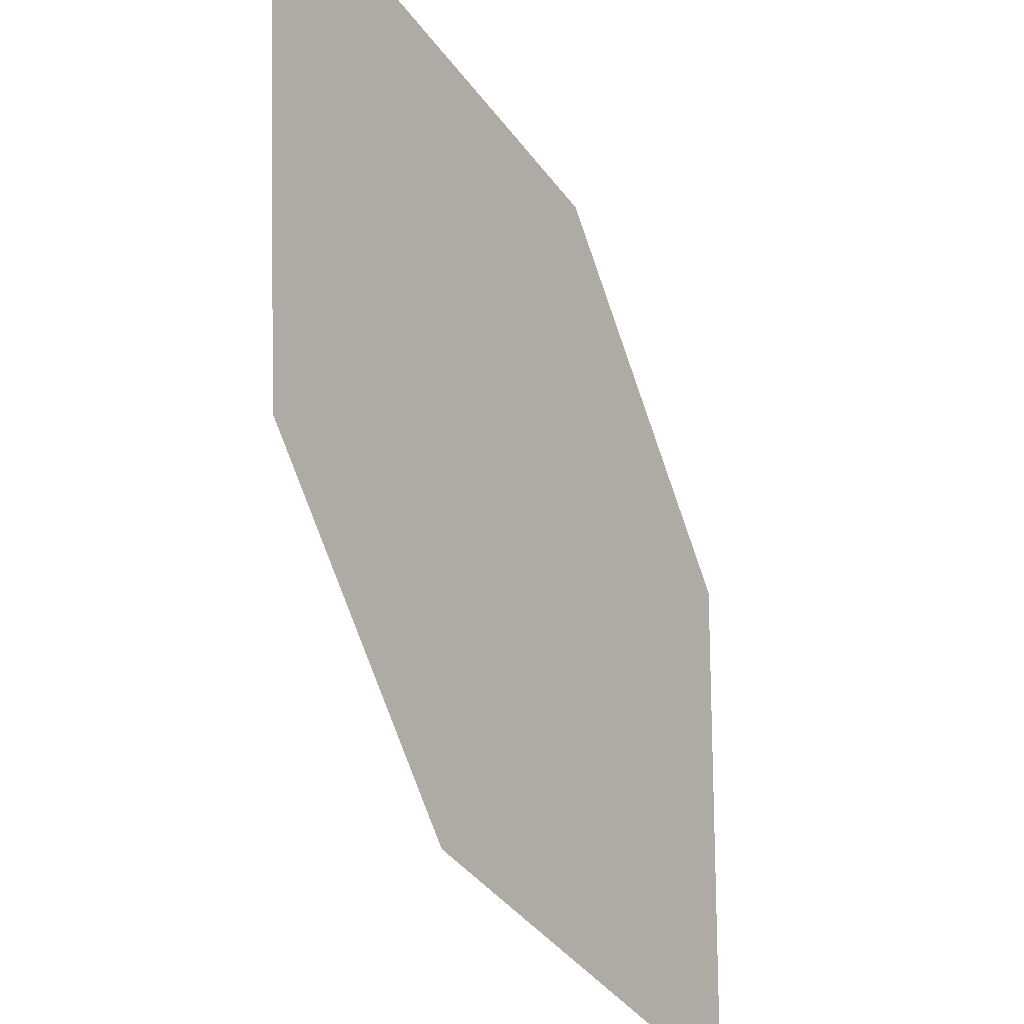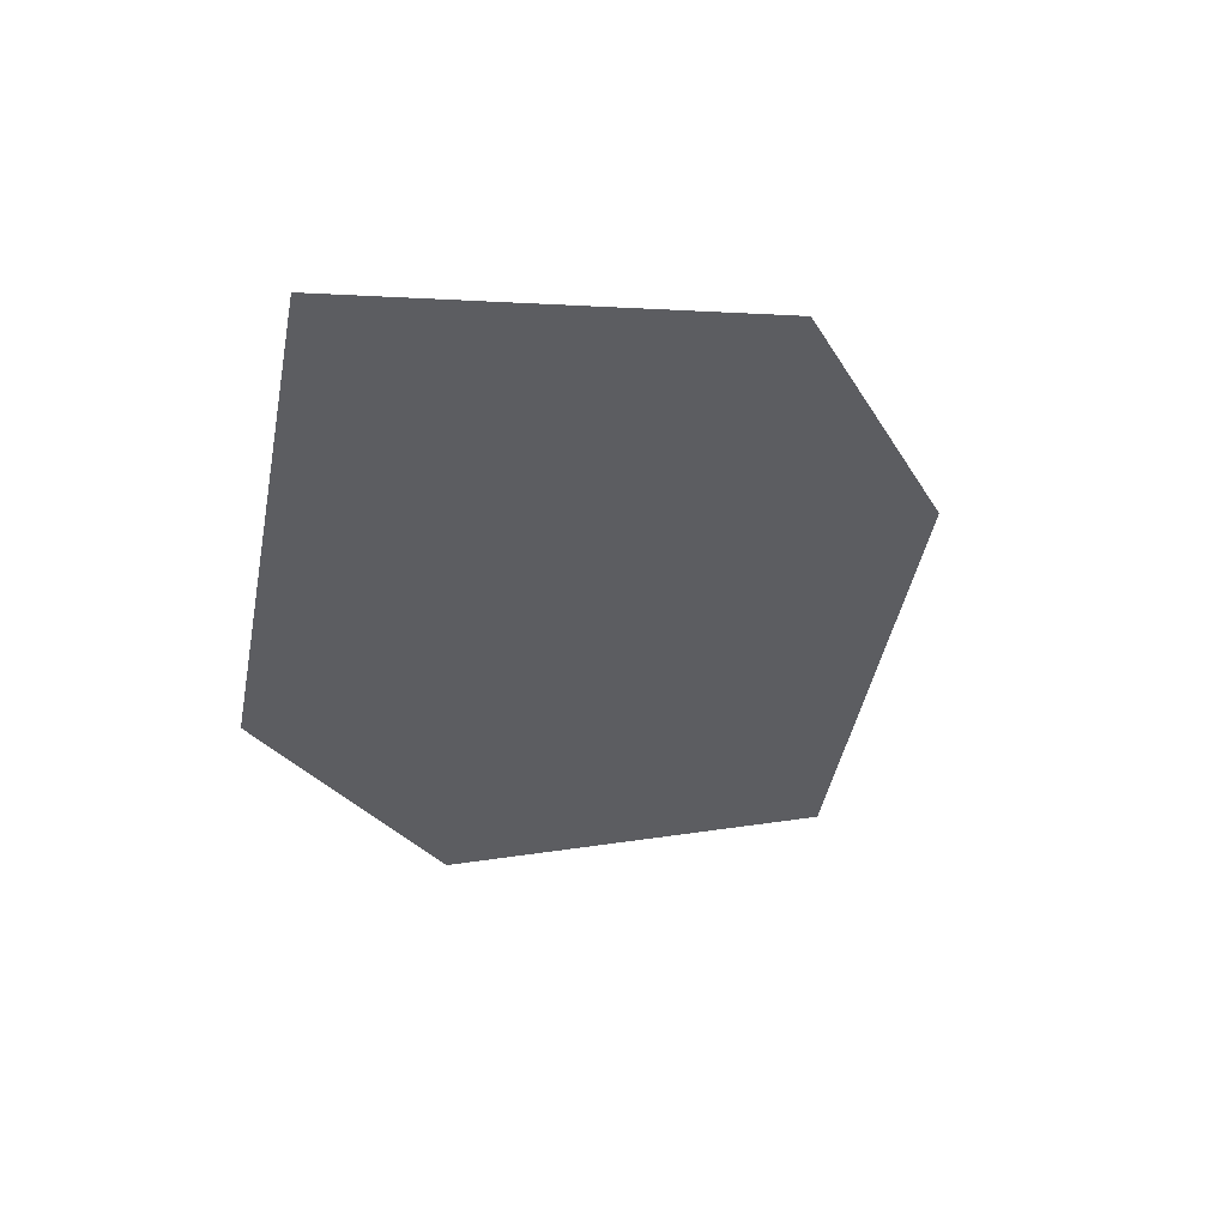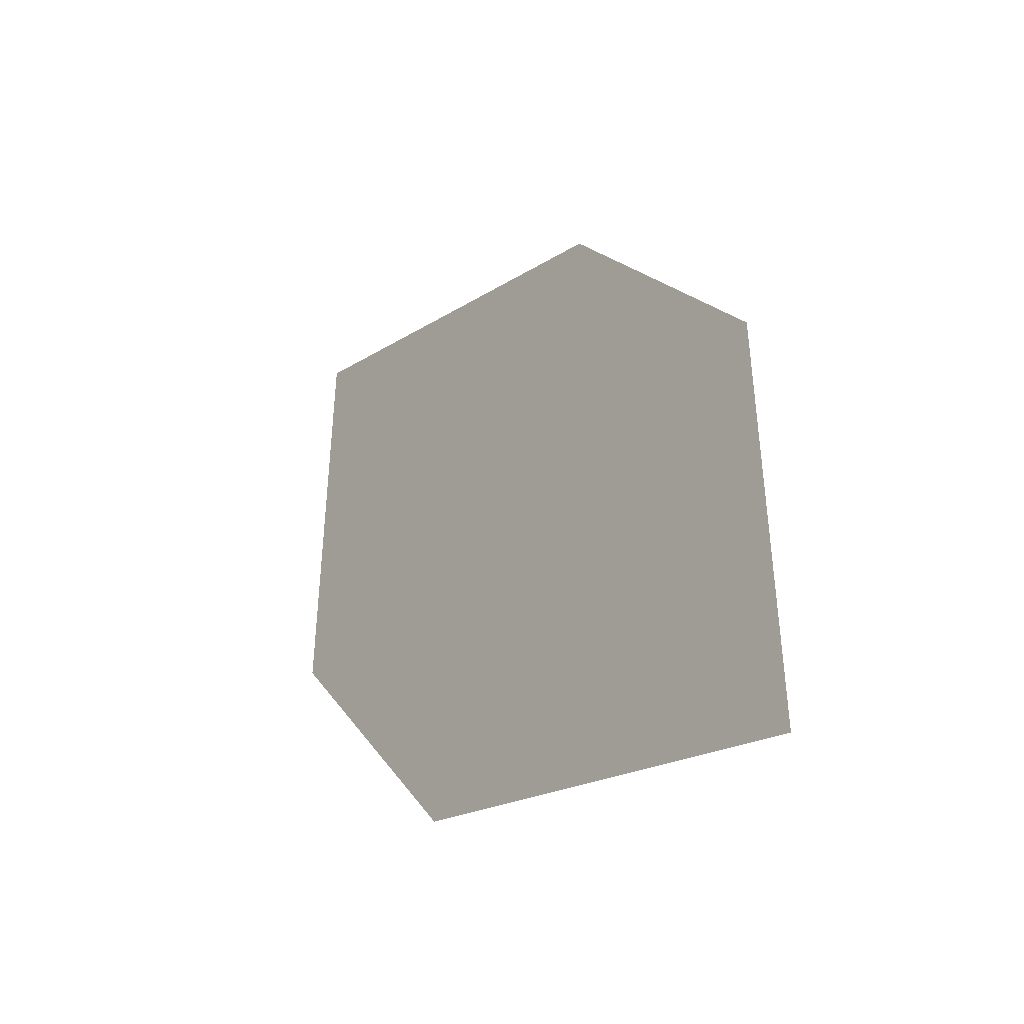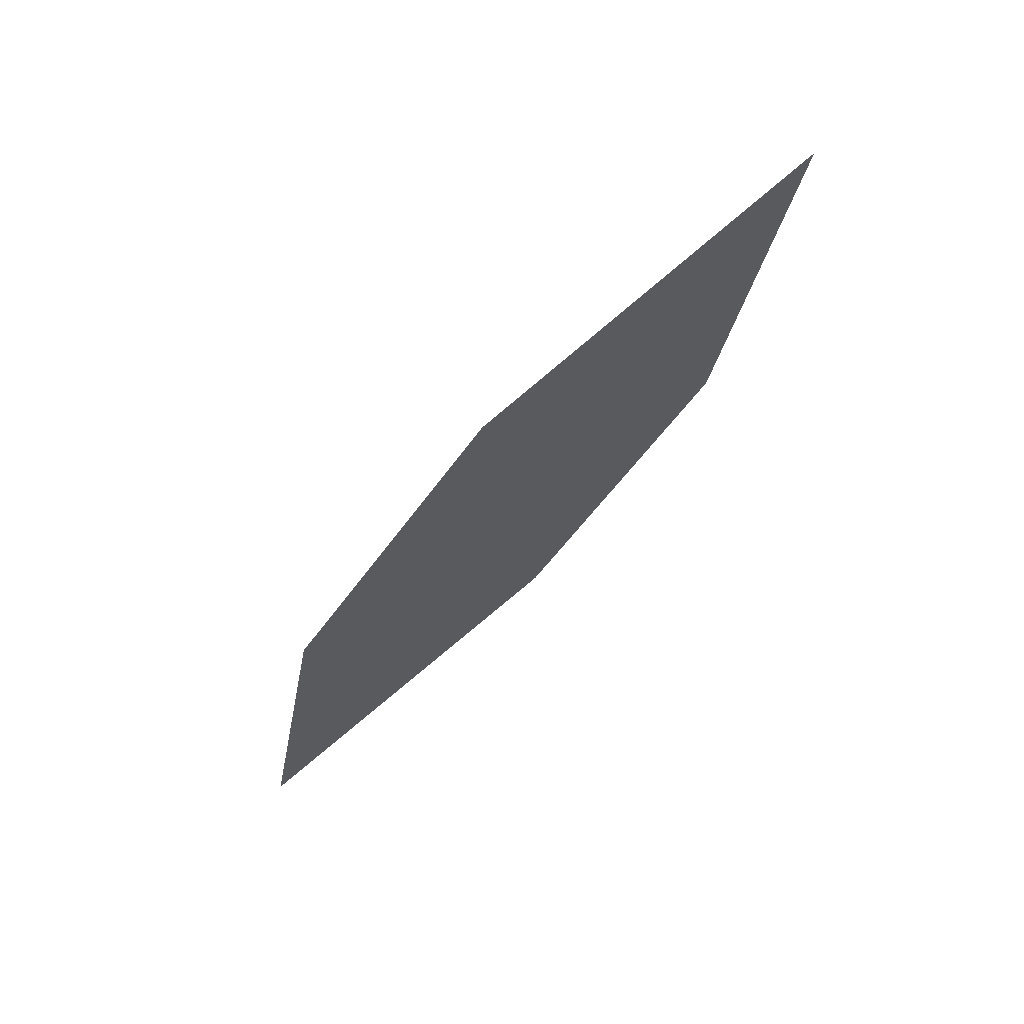
<metadata>
{"format":"obj","ext":"obj","renderer":"f3d","projection":"perspective","resolution":1024,"background":"white","views":[{"elev":72.5,"azim":-13.7,"up":"+Y"},{"elev":16.1,"azim":-149.3,"up":"+Y"},{"elev":50.2,"azim":167.2,"up":"+Y"},{"elev":48.2,"azim":-89.1,"up":"+Z"}]}
</metadata>
<code>
o leaves.139
v -0.2083 -0.1663 1.149
v -0.2198 -0.175 1.199
v -0.1901 -0.239 1.26
v -0.1848 -0.2061 1.173
v -0.1787 -0.2303 1.21
v -0.2137 -0.1993 1.236
f 1 2 6 3
f 1 3 5 4

</code>
